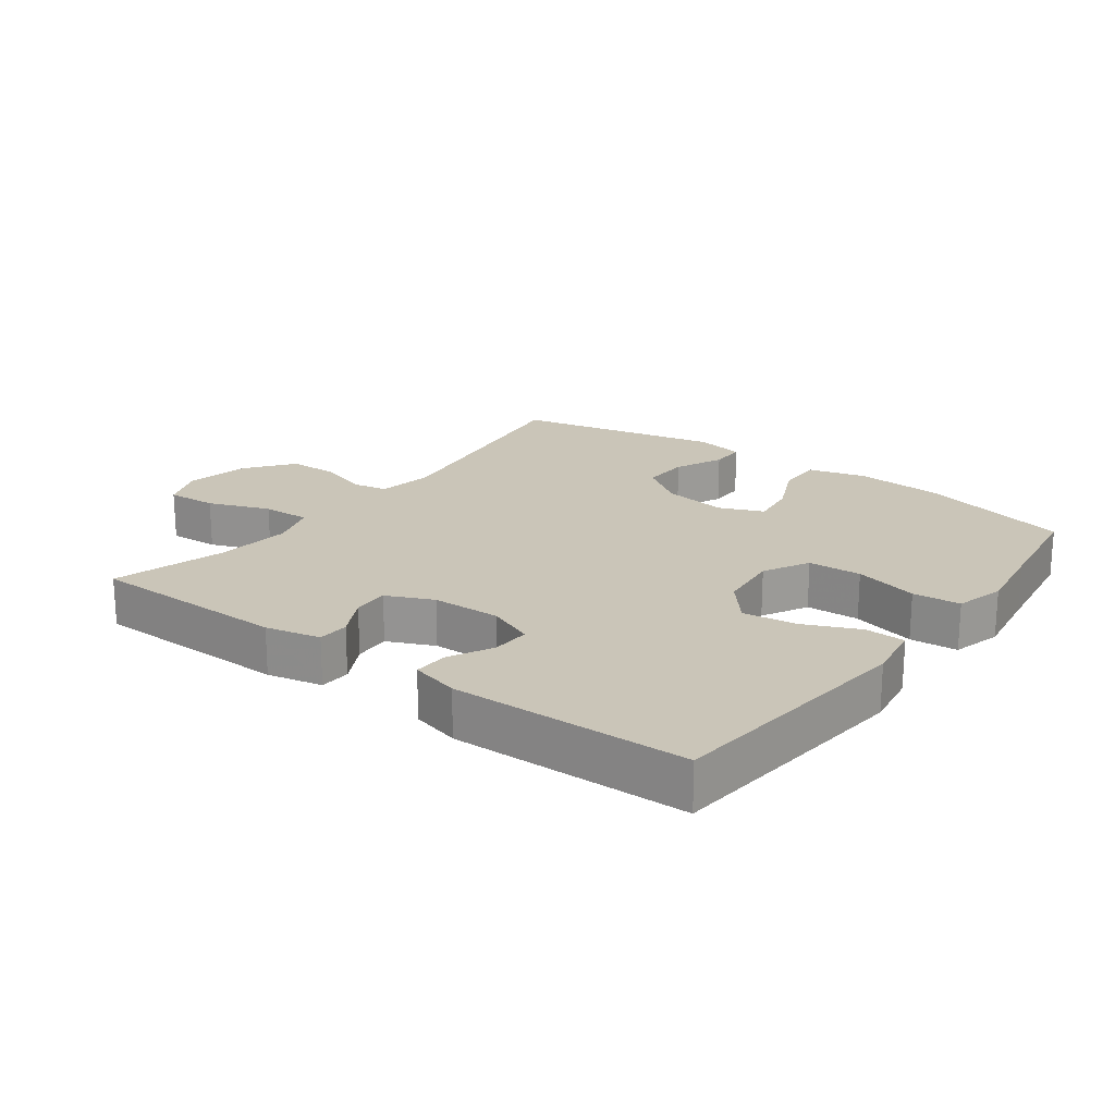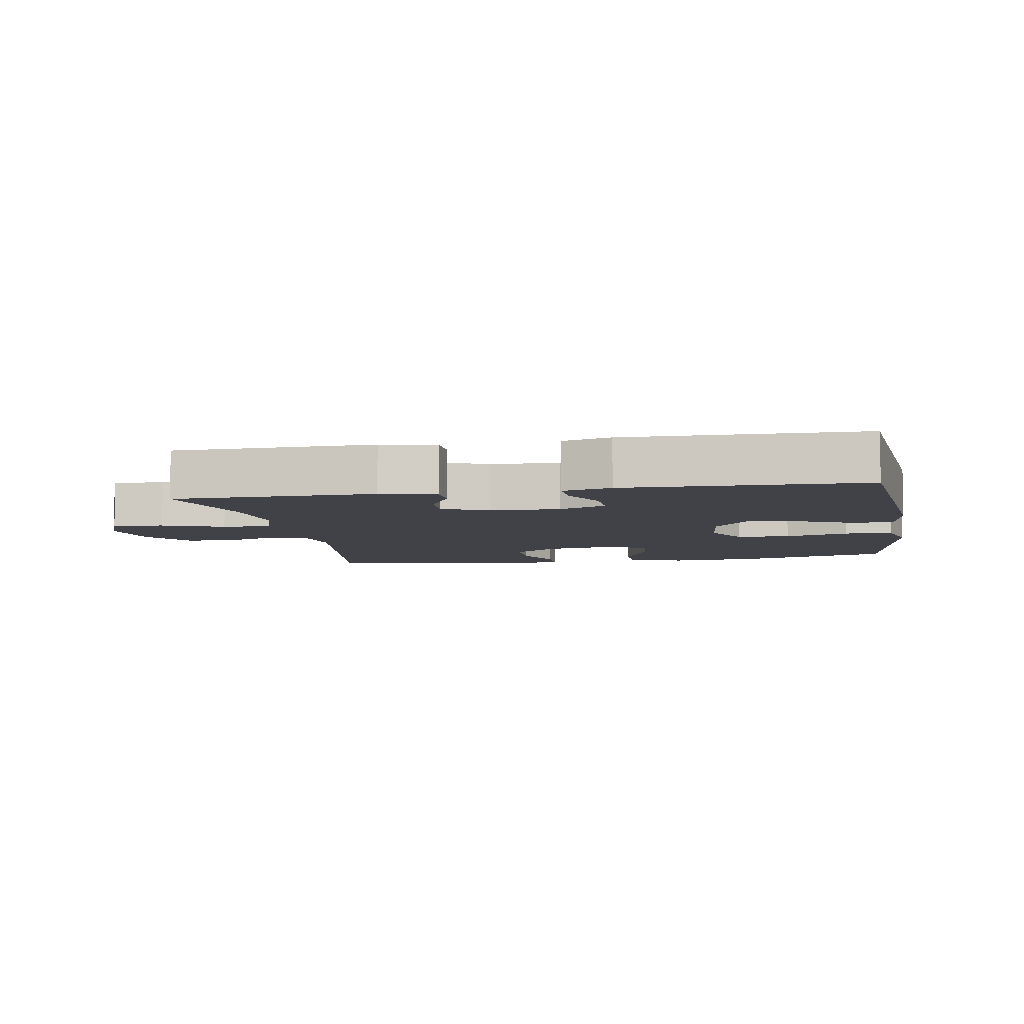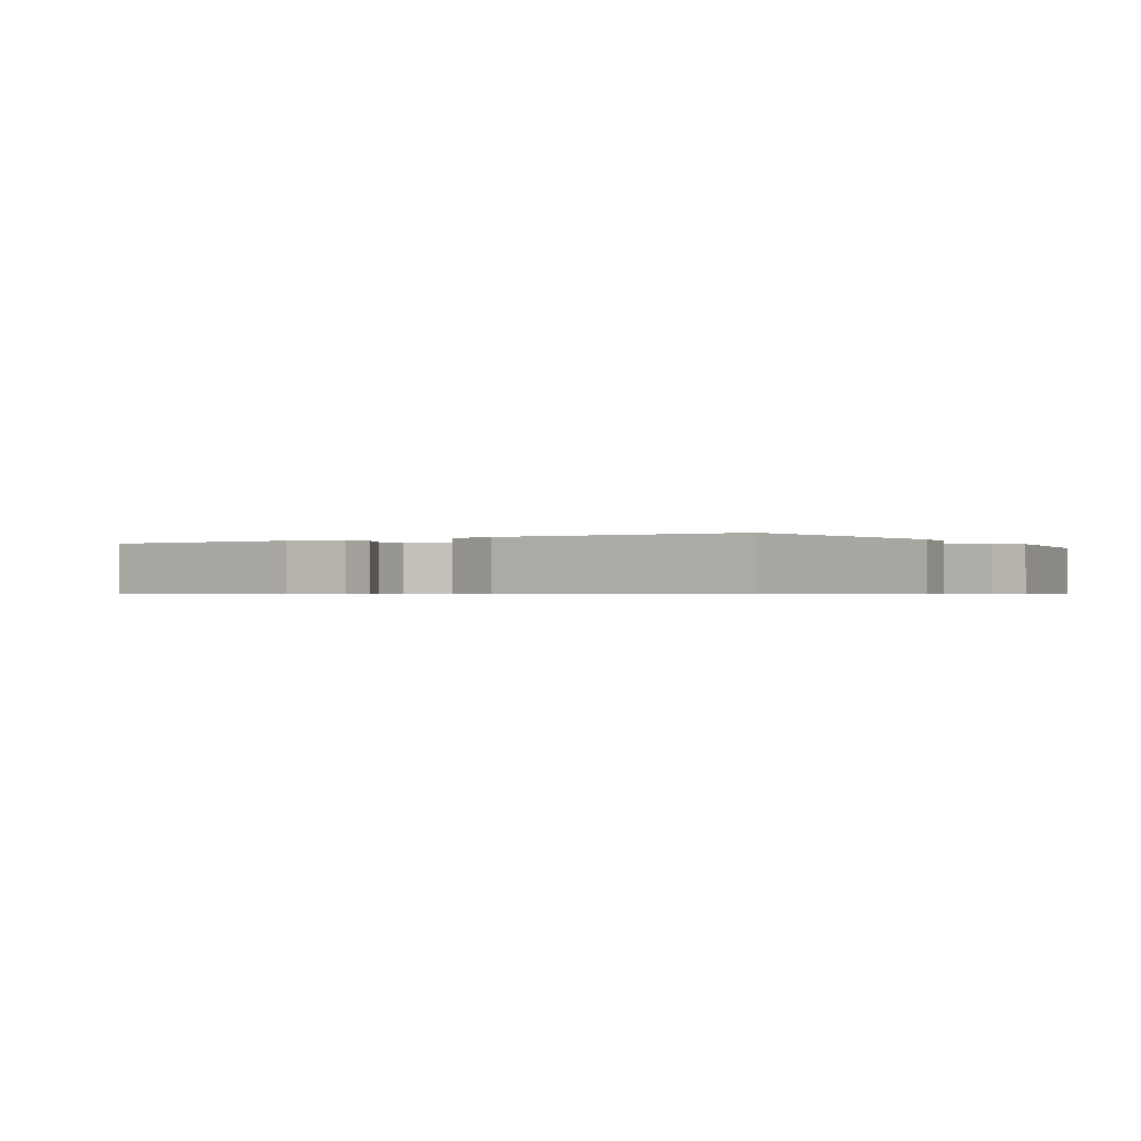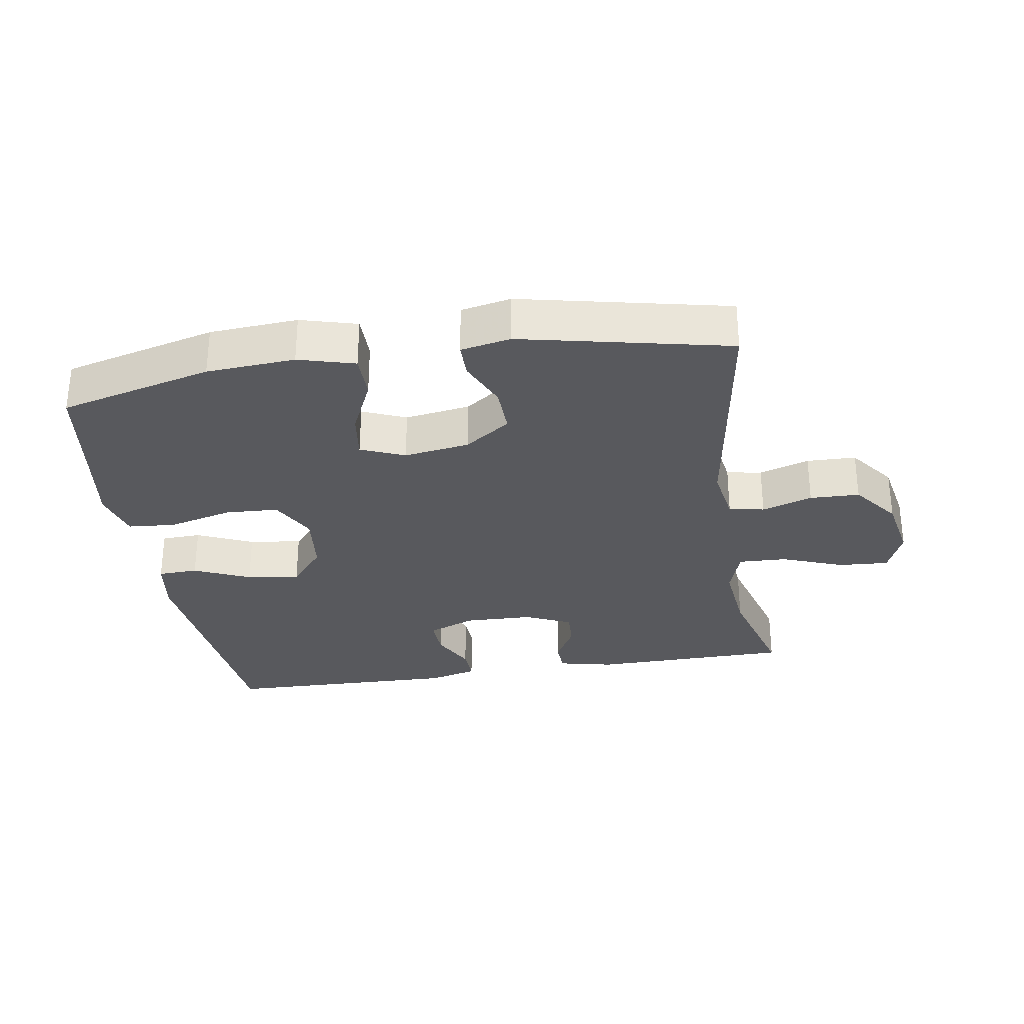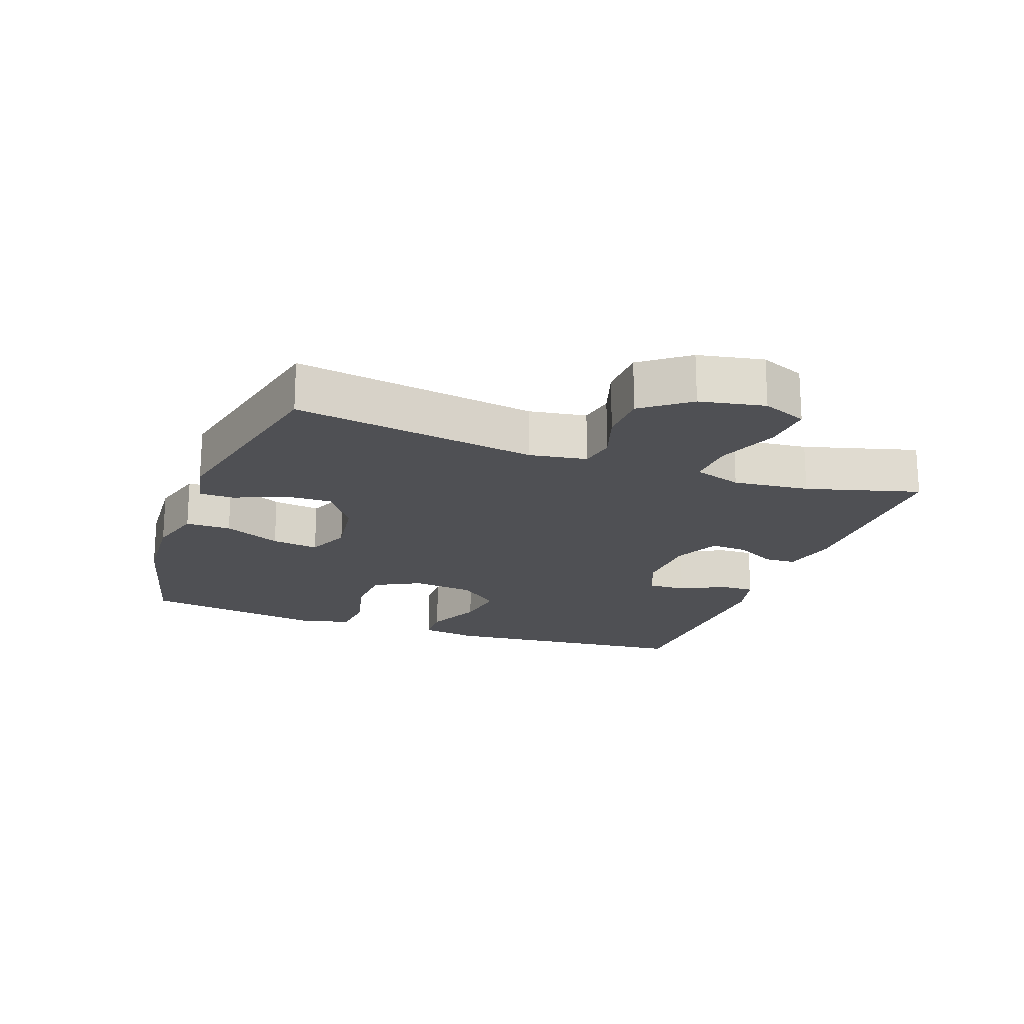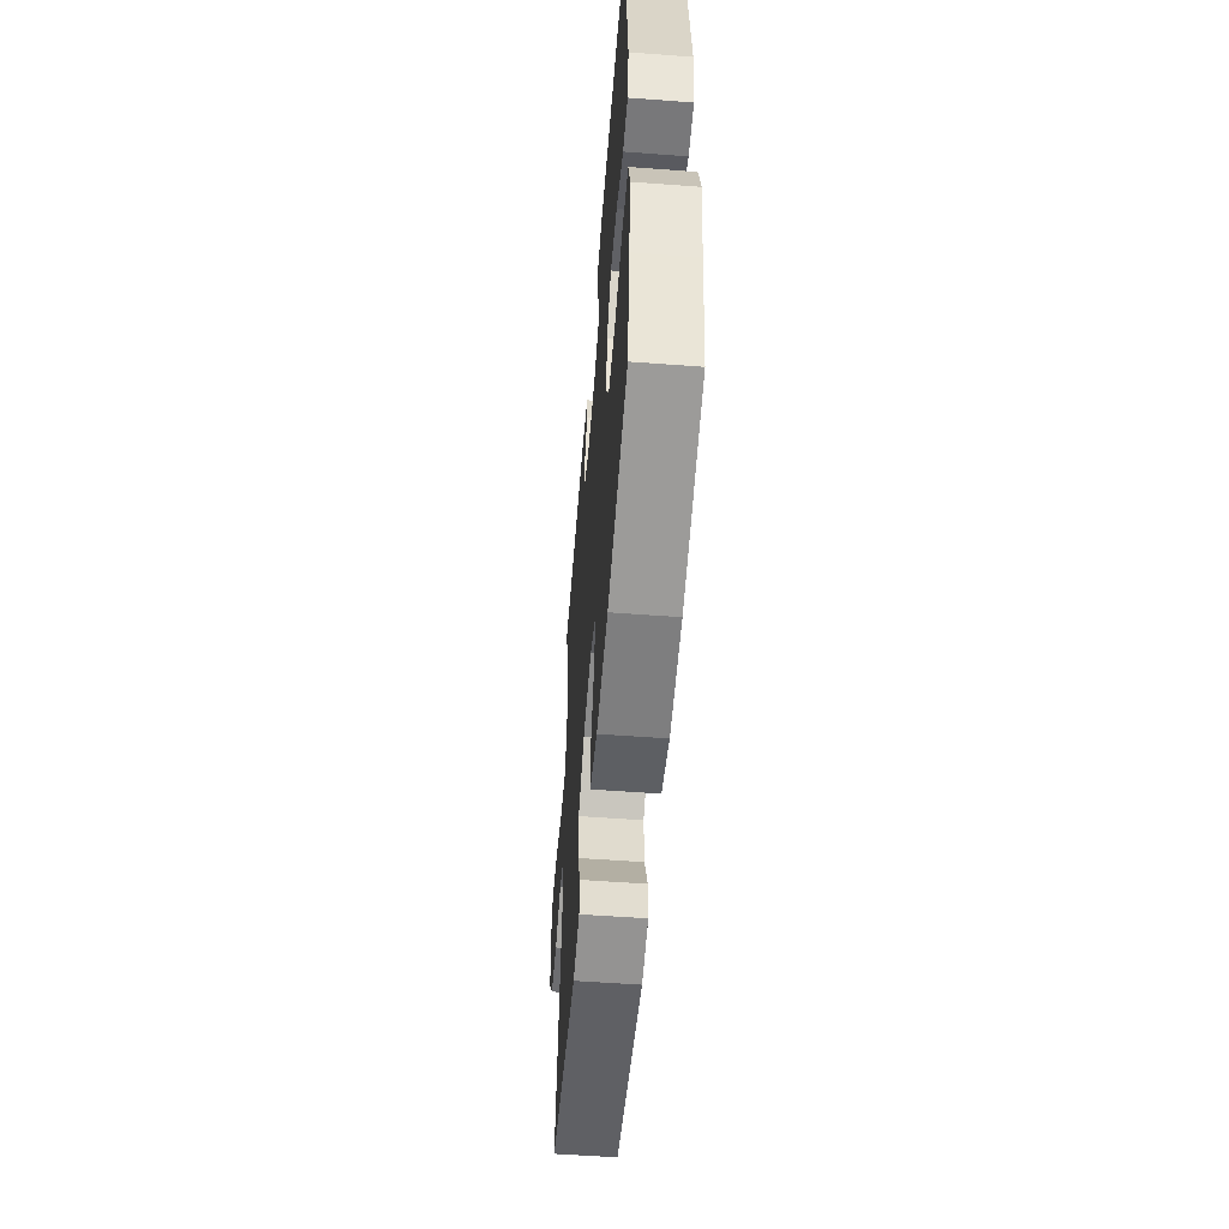
<metadata>
{"format":"obj","ext":"obj","renderer":"f3d","projection":"perspective","resolution":1024,"background":"white","views":[{"elev":20.3,"azim":36.8,"up":"+Y"},{"elev":-6.8,"azim":10.1,"up":"+Y"},{"elev":-0.6,"azim":33.1,"up":"+Y"},{"elev":-30.2,"azim":-170.8,"up":"+Y"},{"elev":-19.1,"azim":-110.0,"up":"+Y"},{"elev":-55.6,"azim":85.5,"up":"+Z"}]}
</metadata>
<code>
v -0.5 0.07 0.5
v -0.194 0.07 0.503
v -0.11 0.07 0.484
v -0.108 0.07 0.436
v -0.142 0.07 0.373
v -0.145 0.07 0.317
v -0.074 0.07 0.285
v 0.031 0.07 0.282
v 0.103 0.07 0.311
v 0.101 0.07 0.37
v 0.067 0.07 0.437
v 0.065 0.07 0.49
v 0.139 0.07 0.509
v 0.5 0.07 0.5
v 0.538 0.07 0.11
v 0.524 0.07 0.023
v 0.463 0.07 0.021
v 0.377 0.07 0.059
v 0.296 0.07 0.07
v 0.244 0.07 0.008
v 0.233 0.07 -0.088
v 0.27 0.07 -0.158
v 0.352 0.07 -0.162
v 0.45 0.07 -0.137
v 0.523 0.07 -0.143
v 0.543 0.07 -0.219
v 0.525 0.07 -0.334
v 0.5 0.07 -0.5
v 0.266 0.07 -0.559
v 0.131 0.07 -0.568
v 0.045 0.07 -0.544
v 0.045 0.07 -0.475
v 0.085 0.07 -0.388
v 0.095 0.07 -0.316
v 0.028 0.07 -0.288
v -0.072 0.07 -0.303
v -0.142 0.07 -0.352
v -0.14 0.07 -0.425
v -0.107 0.07 -0.5
v -0.107 0.07 -0.554
v -0.183 0.07 -0.569
v -0.5 0.07 -0.5
v -0.443 0.07 -0.129
v -0.457 0.07 -0.042
v -0.511 0.07 -0.032
v -0.588 0.07 -0.057
v -0.664 0.07 -0.055
v -0.718 0.07 0.016
v -0.737 0.07 0.115
v -0.709 0.07 0.183
v -0.632 0.07 0.178
v -0.538 0.07 0.142
v -0.464 0.07 0.139
v -0.44 0.07 0.212
v -0.452 0.07 0.328
v -0.5 0 0.5
v -0.194 0 0.503
v -0.11 0 0.484
v -0.108 0 0.436
v -0.142 0 0.373
v -0.145 0 0.317
v -0.074 0 0.285
v 0.031 0 0.282
v 0.103 0 0.311
v 0.101 0 0.37
v 0.067 0 0.437
v 0.065 0 0.49
v 0.139 0 0.509
v 0.5 0 0.5
v 0.538 0 0.11
v 0.524 0 0.023
v 0.463 0 0.021
v 0.377 0 0.059
v 0.296 0 0.07
v 0.244 0 0.008
v 0.233 0 -0.088
v 0.27 0 -0.158
v 0.352 0 -0.162
v 0.45 0 -0.137
v 0.523 0 -0.143
v 0.543 0 -0.219
v 0.525 0 -0.334
v 0.5 0 -0.5
v 0.266 0 -0.559
v 0.131 0 -0.568
v 0.045 0 -0.544
v 0.045 0 -0.475
v 0.085 0 -0.388
v 0.095 0 -0.316
v 0.028 0 -0.288
v -0.072 0 -0.303
v -0.142 0 -0.352
v -0.14 0 -0.425
v -0.107 0 -0.5
v -0.107 0 -0.554
v -0.183 0 -0.569
v -0.5 0 -0.5
v -0.443 0 -0.129
v -0.457 0 -0.042
v -0.511 0 -0.032
v -0.588 0 -0.057
v -0.664 0 -0.055
v -0.718 0 0.016
v -0.737 0 0.115
v -0.709 0 0.183
v -0.632 0 0.178
v -0.538 0 0.142
v -0.464 0 0.139
v -0.44 0 0.212
v -0.452 0 0.328
f 50 51 52
f 49 50 52
f 48 49 52
f 47 48 52
f 46 47 52
f 45 46 52
f 44 45 52 53
f 43 44 53 54
f 41 42 43
f 40 41 43
f 39 40 43
f 38 39 43
f 37 38 43 54
f 31 32 33
f 30 31 33
f 29 30 33
f 28 29 33
f 27 28 33
f 27 33 34
f 26 27 34
f 25 26 34
f 24 25 34
f 23 24 34
f 22 23 34 35
f 16 17 18
f 15 16 18
f 14 15 18
f 13 14 18
f 12 13 18
f 11 12 18
f 10 11 18
f 9 10 18 19
f 8 9 19 20
f 3 4 5
f 2 3 5
f 1 2 5
f 55 1 5
f 55 5 6
f 55 6 7
f 54 55 7
f 37 54 7
f 36 37 7
f 36 7 8
f 35 36 8
f 22 35 8
f 21 22 8
f 8 20 21
f 107 106 105
f 107 105 104
f 107 104 103
f 107 103 102
f 107 102 101
f 107 101 100
f 108 107 100 99
f 109 108 99 98
f 98 97 96
f 98 96 95
f 98 95 94
f 98 94 93
f 109 98 93 92
f 88 87 86
f 88 86 85
f 88 85 84
f 88 84 83
f 88 83 82
f 89 88 82
f 89 82 81
f 89 81 80
f 89 80 79
f 89 79 78
f 90 89 78 77
f 73 72 71
f 73 71 70
f 73 70 69
f 73 69 68
f 73 68 67
f 73 67 66
f 73 66 65
f 74 73 65 64
f 75 74 64 63
f 60 59 58
f 60 58 57
f 60 57 56
f 60 56 110
f 61 60 110
f 62 61 110
f 62 110 109
f 62 109 92
f 62 92 91
f 63 62 91
f 63 91 90
f 63 90 77
f 63 77 76
f 76 75 63
f 1 56 57 2
f 2 57 58 3
f 3 58 59 4
f 4 59 60 5
f 5 60 61 6
f 6 61 62 7
f 7 62 63 8
f 8 63 64 9
f 9 64 65 10
f 10 65 66 11
f 11 66 67 12
f 12 67 68 13
f 13 68 69 14
f 14 69 70 15
f 15 70 71 16
f 16 71 72 17
f 17 72 73 18
f 18 73 74 19
f 19 74 75 20
f 20 75 76 21
f 21 76 77 22
f 22 77 78 23
f 23 78 79 24
f 24 79 80 25
f 25 80 81 26
f 26 81 82 27
f 27 82 83 28
f 28 83 84 29
f 29 84 85 30
f 30 85 86 31
f 31 86 87 32
f 32 87 88 33
f 33 88 89 34
f 34 89 90 35
f 35 90 91 36
f 36 91 92 37
f 37 92 93 38
f 38 93 94 39
f 39 94 95 40
f 40 95 96 41
f 41 96 97 42
f 42 97 98 43
f 43 98 99 44
f 44 99 100 45
f 45 100 101 46
f 46 101 102 47
f 47 102 103 48
f 48 103 104 49
f 49 104 105 50
f 50 105 106 51
f 51 106 107 52
f 52 107 108 53
f 53 108 109 54
f 54 109 110 55
f 55 110 56 1

</code>
